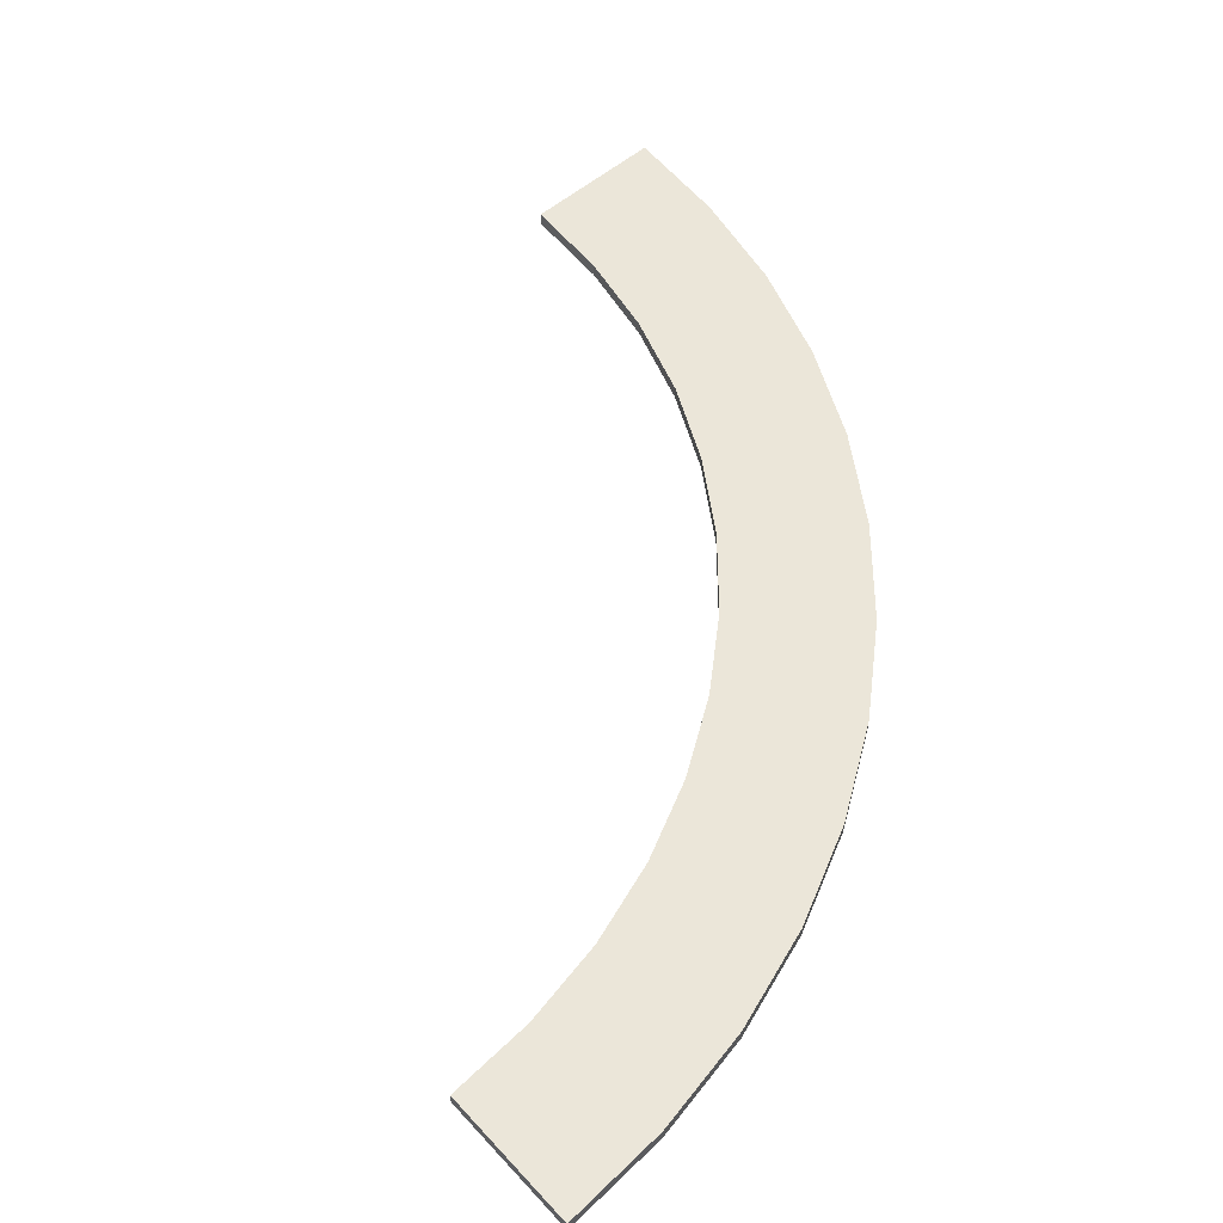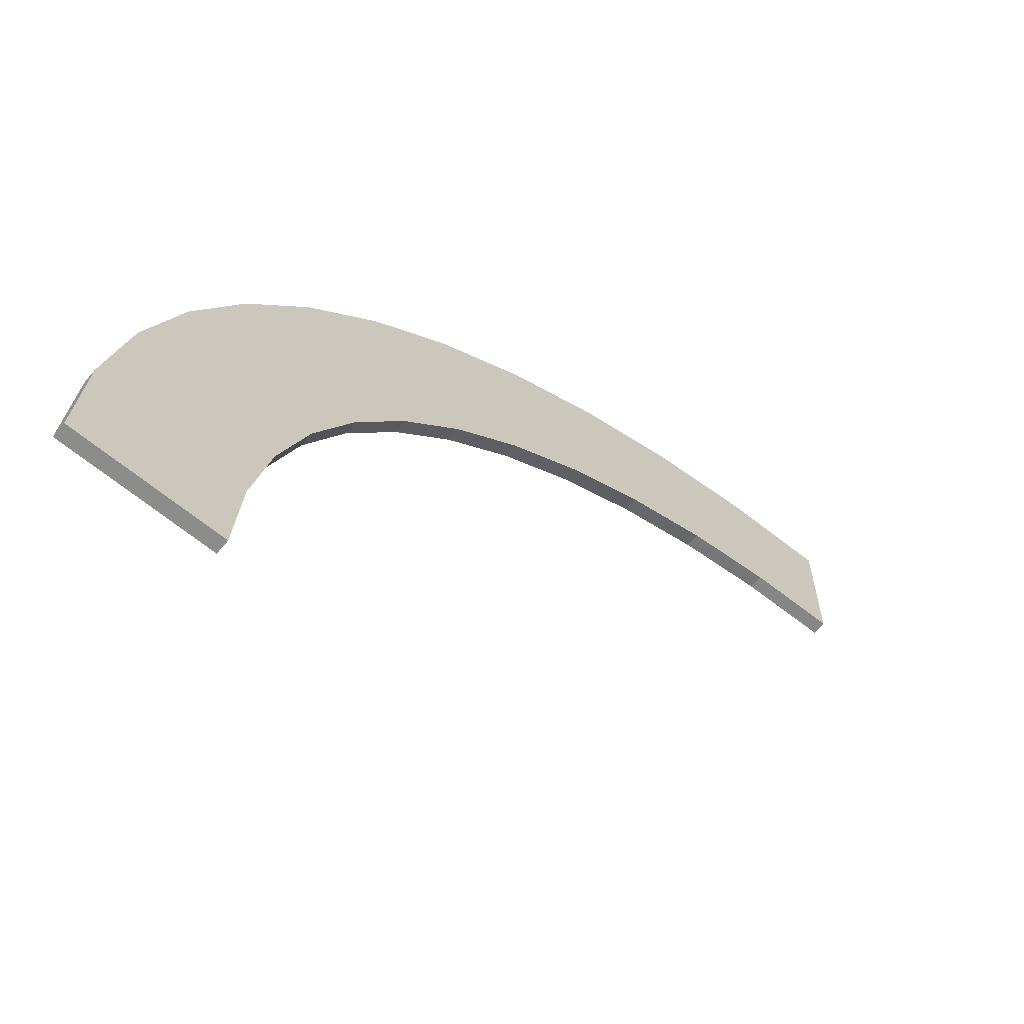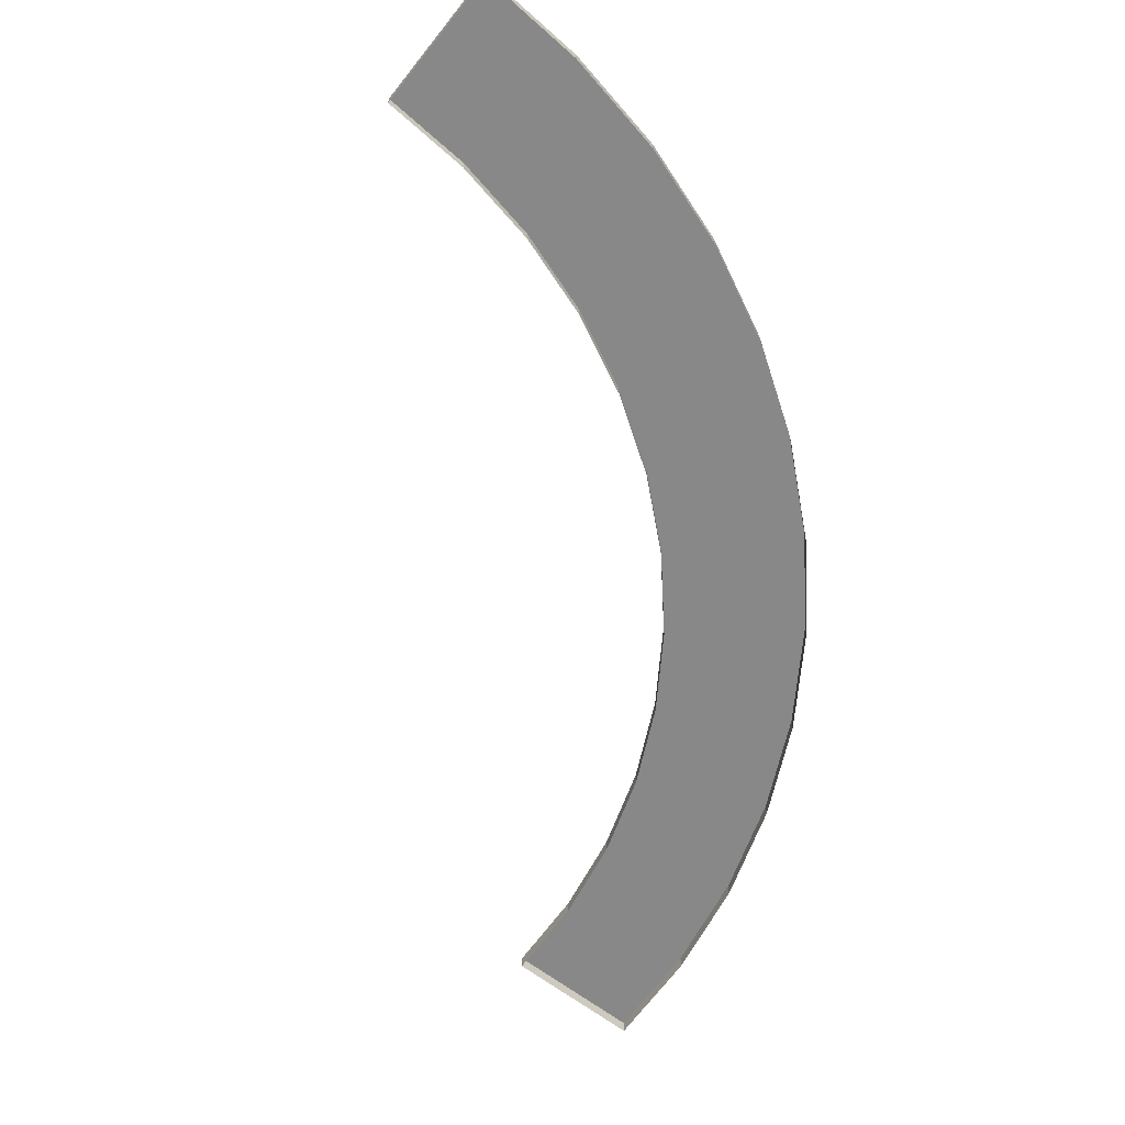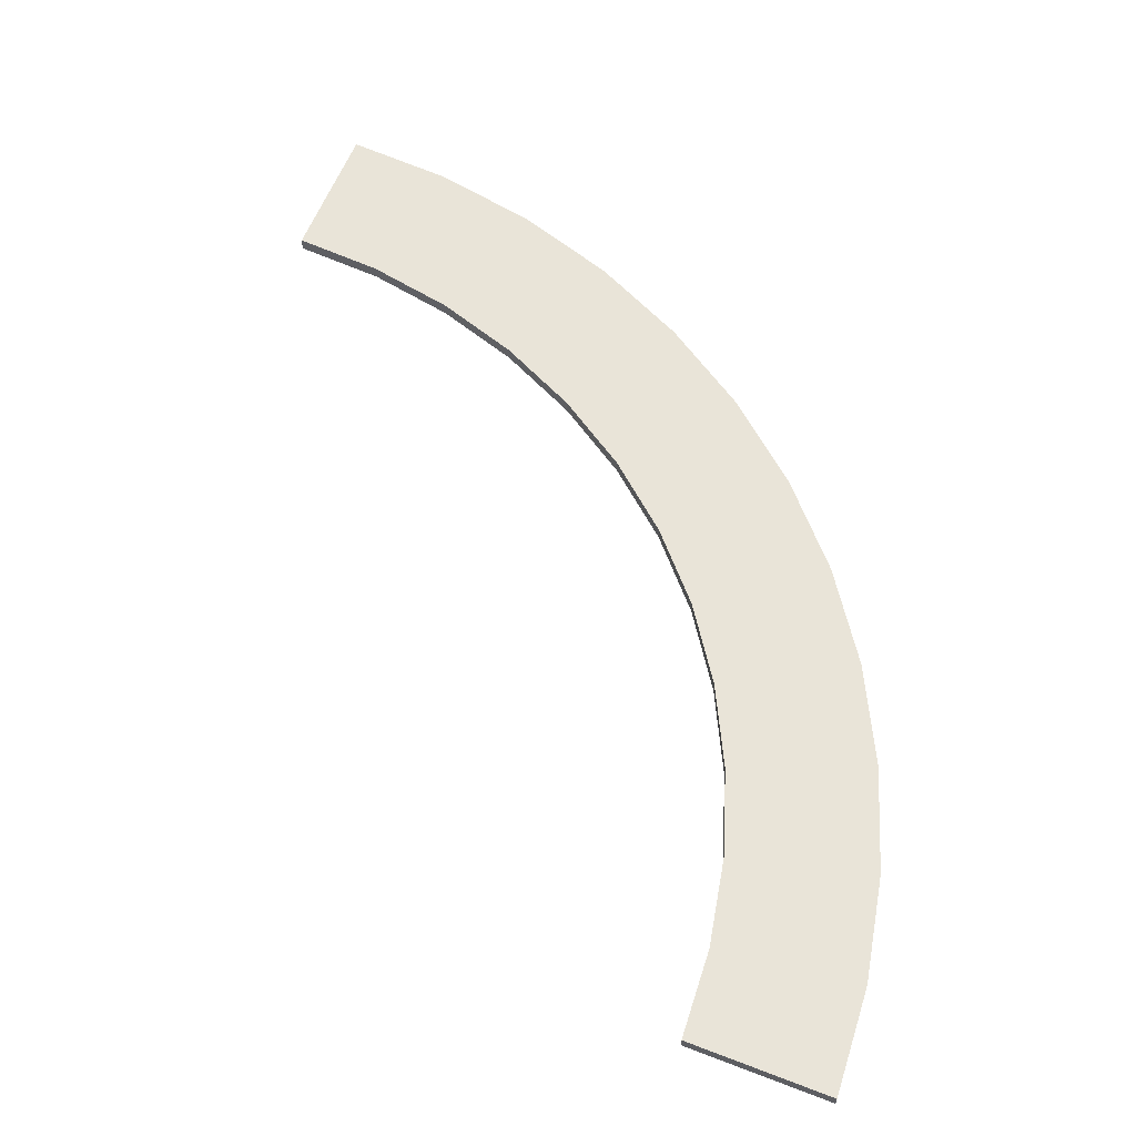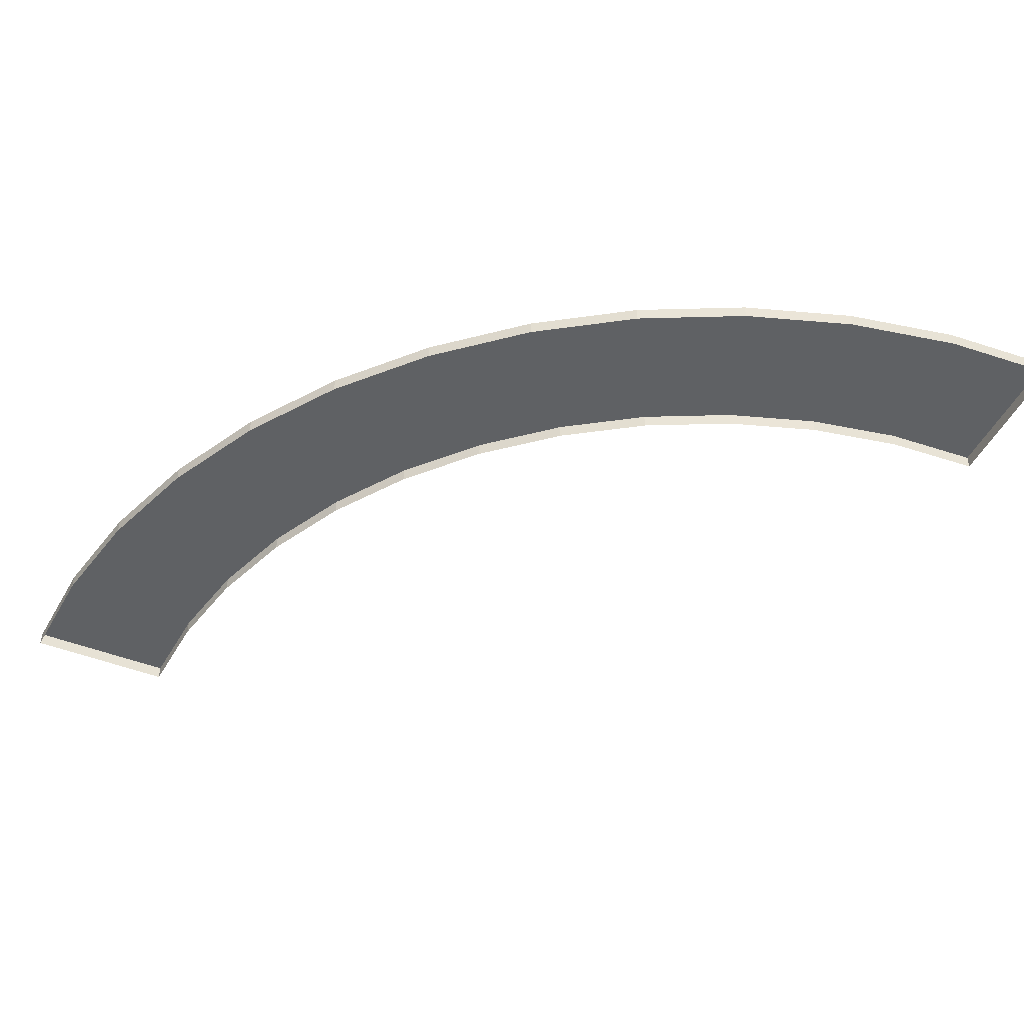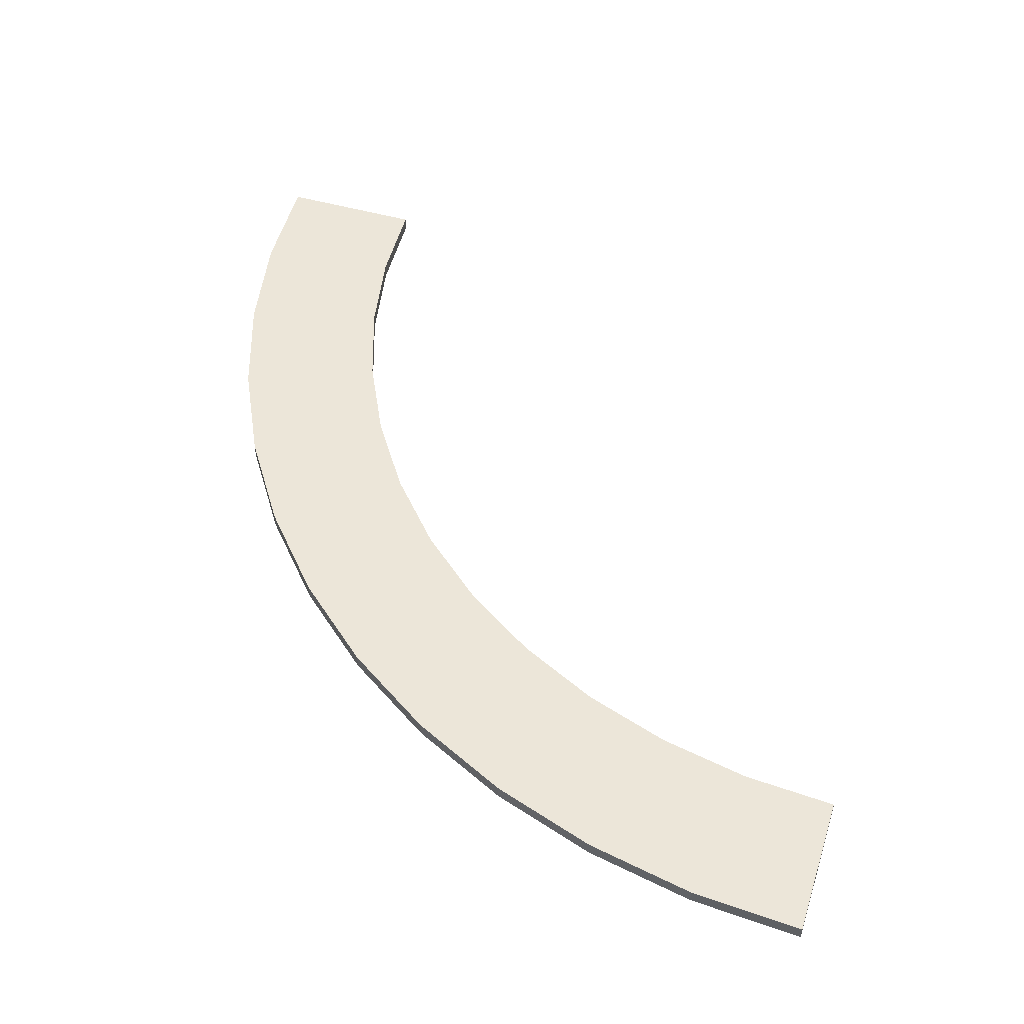
<metadata>
{"format":"obj","ext":"obj","renderer":"f3d","projection":"perspective","resolution":1024,"background":"white","views":[{"elev":55.7,"azim":-41.6,"up":"+Y"},{"elev":-64.1,"azim":140.2,"up":"+Z"},{"elev":-62.9,"azim":-38.3,"up":"+Y"},{"elev":59.8,"azim":-68.5,"up":"+Y"},{"elev":-46.0,"azim":65.5,"up":"+Y"},{"elev":49.0,"azim":107.6,"up":"+Y"}]}
</metadata>
<code>
g roadCornerSmallBorder
v -2.066 0 6.088
v -2.066 0.2 6.088
v -2.929 0 7.071
v -2.929 0.2 7.071
v -0.4004 0.2 7.366
v -0.4004 0 7.366
v -1.444 0.2 8.556
v -1.444 0 8.556
v 1.179 0.2 4.63
v 1.179 0 4.63
v 0.4789 0.2 6.05
v 0.4789 0 6.05
v -0.7612 0 3.827
v -0.7612 0.2 3.827
v -1.34 0 5
v -1.34 0.2 5
v 1.996 0.2 1.579
v 1.996 0 1.579
v 1.688 0.2 3.132
v 1.688 0 3.132
v -0.08555 0.2 1.305
v -0.3407 0.2 2.588
v -0.08555 0 1.305
v -0.3407 0 2.588
v -8.421 0 12
v -10 0 12.1
v -8.421 0.2 12
v -10 0.2 12.1
v -10 0 10
v -10 0.2 10
v -8.695 0.2 9.914
v -8.695 0 9.914
v -7.412 0 9.659
v -6.173 0 9.239
v -7.412 0.2 9.659
v -6.173 0.2 9.239
v -5.37 0.2 11.18
v -6.868 0.2 11.69
v -2.634 0.2 9.6
v -3.95 0.2 10.48
v -3.912 0.2 7.934
v -5 0.2 8.66
v -5 0 8.66
v -3.912 0 7.934
v -5.37 0 11.18
v -6.868 0 11.69
v -2.634 0 9.6
v -3.95 0 10.48
v 0 0 0
v 0 0.2 0
v 2.1 0.2 -5.792e-12
v 2.1 0 -5.792e-12
f 2 1 3
f 3 4 2
f 6 5 7
f 7 8 6
f 7 5 2
f 2 4 7
f 10 9 11
f 11 12 10
f 14 13 15
f 15 16 14
f 11 9 14
f 14 16 11
f 18 17 19
f 19 20 18
f 19 17 21
f 21 22 19
f 21 23 24
f 24 22 21
f 26 25 27
f 27 28 26
f 30 29 26
f 26 28 30
f 28 27 31
f 31 30 28
f 32 29 30
f 30 31 32
f 34 33 35
f 35 36 34
f 38 37 36
f 36 35 38
f 40 39 41
f 41 42 40
f 44 43 42
f 42 41 44
f 46 45 37
f 37 38 46
f 48 47 39
f 39 40 48
f 16 15 1
f 1 2 16
f 12 11 5
f 5 6 12
f 5 11 16
f 16 2 5
f 9 19 22
f 22 14 9
f 22 24 13
f 13 14 22
f 20 19 9
f 9 10 20
f 50 49 23
f 23 21 50
f 52 51 17
f 17 18 52
f 17 51 50
f 50 21 17
f 52 49 50
f 50 51 52
f 33 32 31
f 31 35 33
f 27 38 35
f 35 31 27
f 25 46 38
f 38 27 25
f 43 34 36
f 36 42 43
f 45 48 40
f 40 37 45
f 37 40 42
f 42 36 37
f 39 7 4
f 4 41 39
f 3 44 41
f 41 4 3
f 47 8 7
f 7 39 47

</code>
